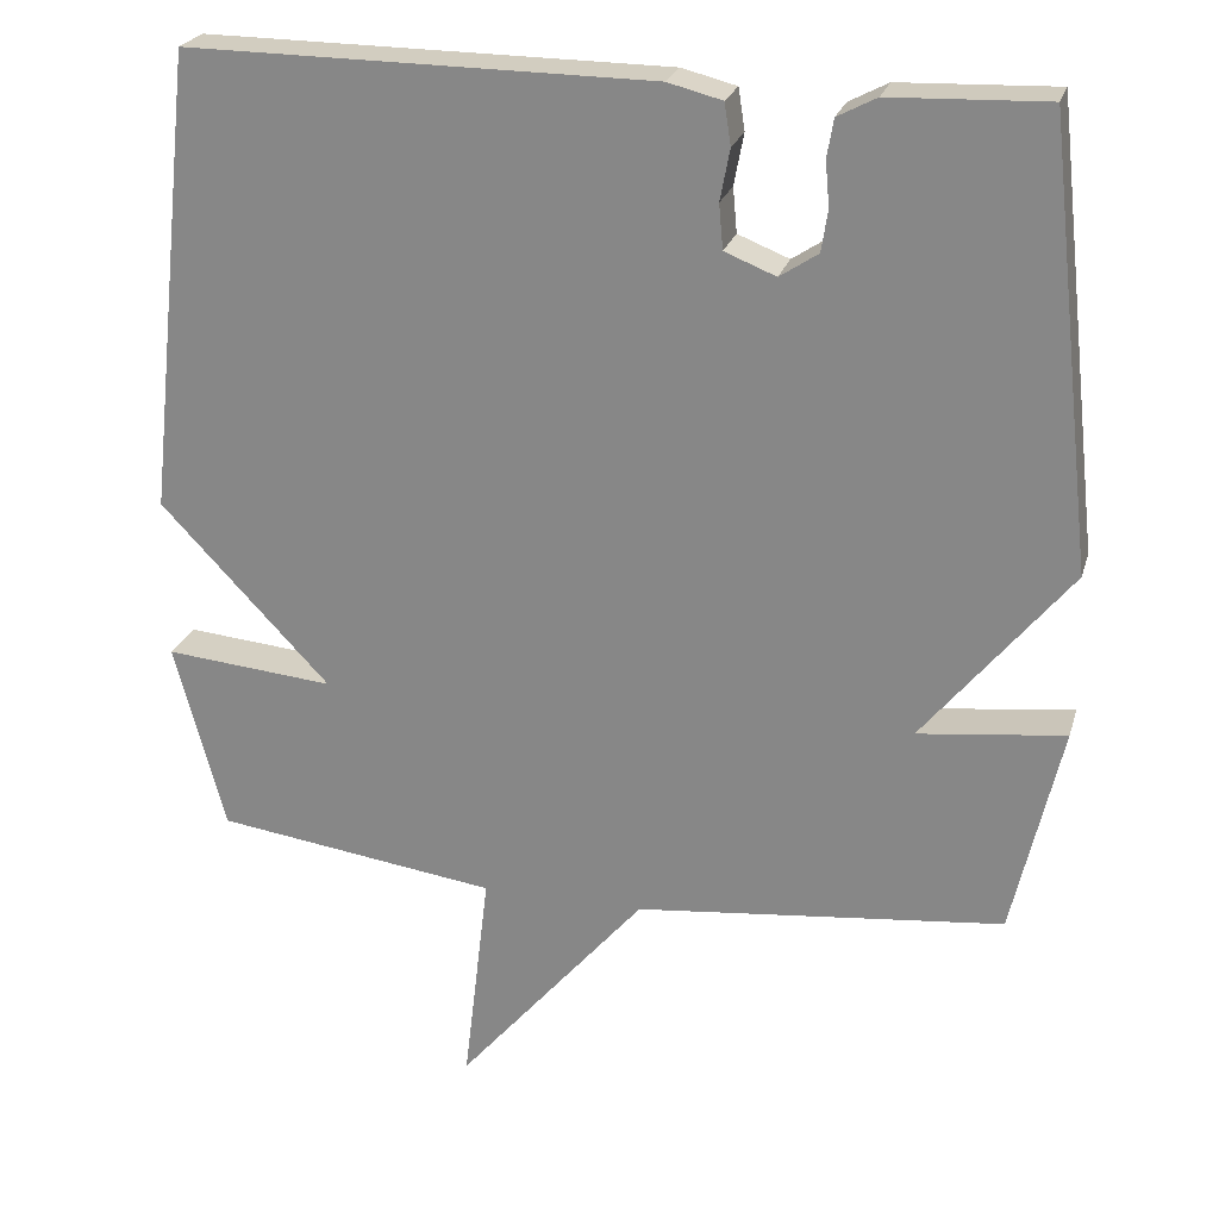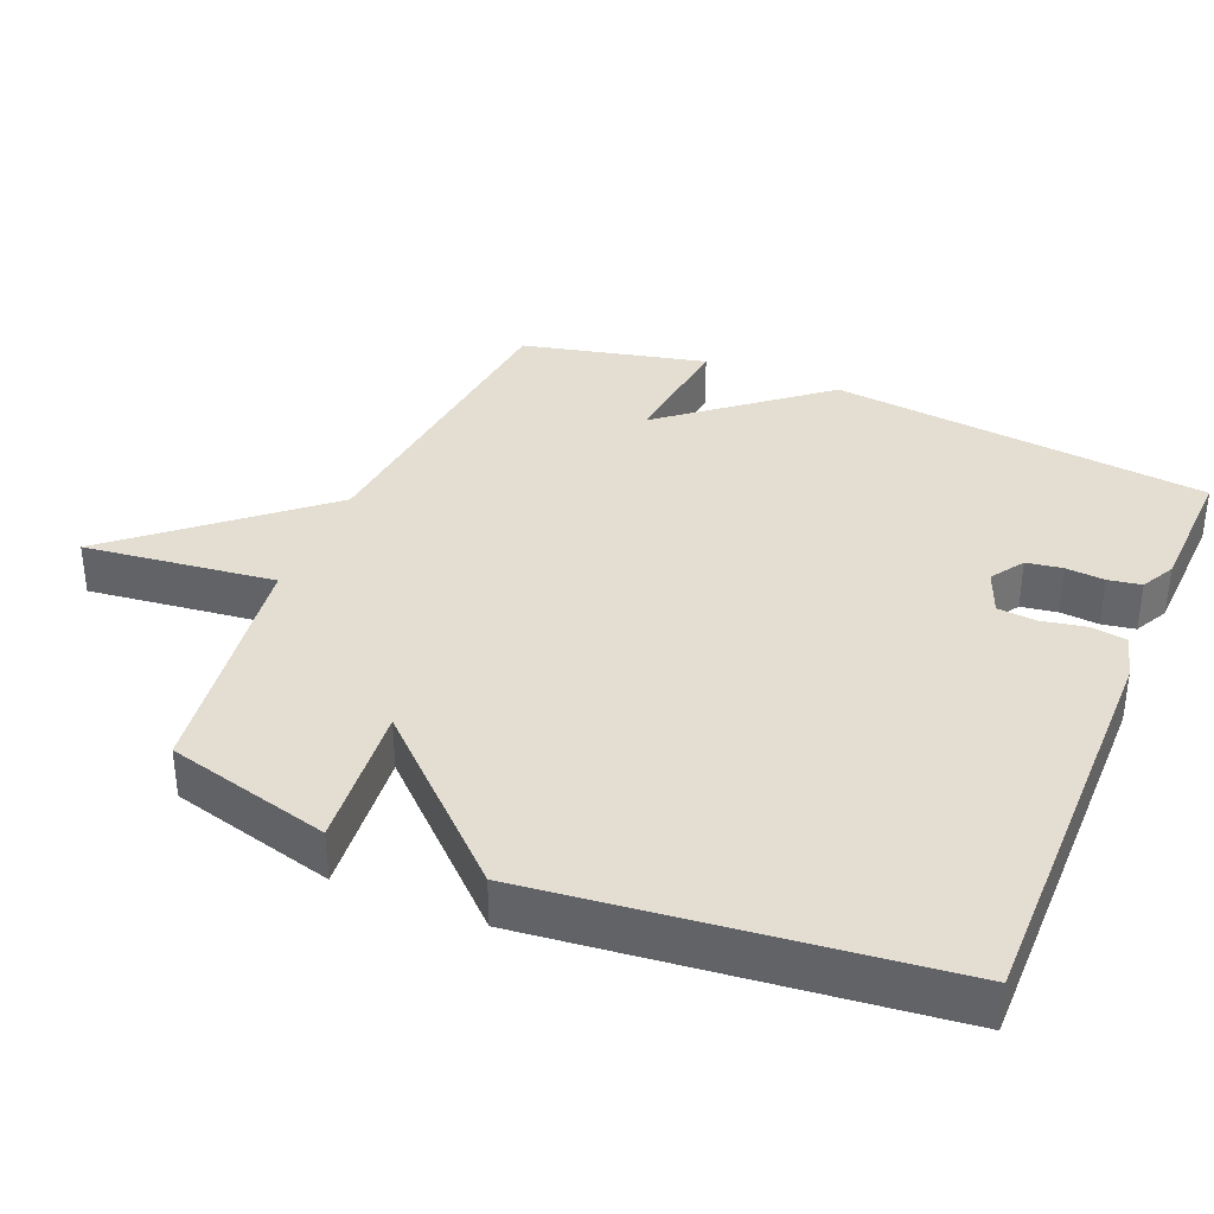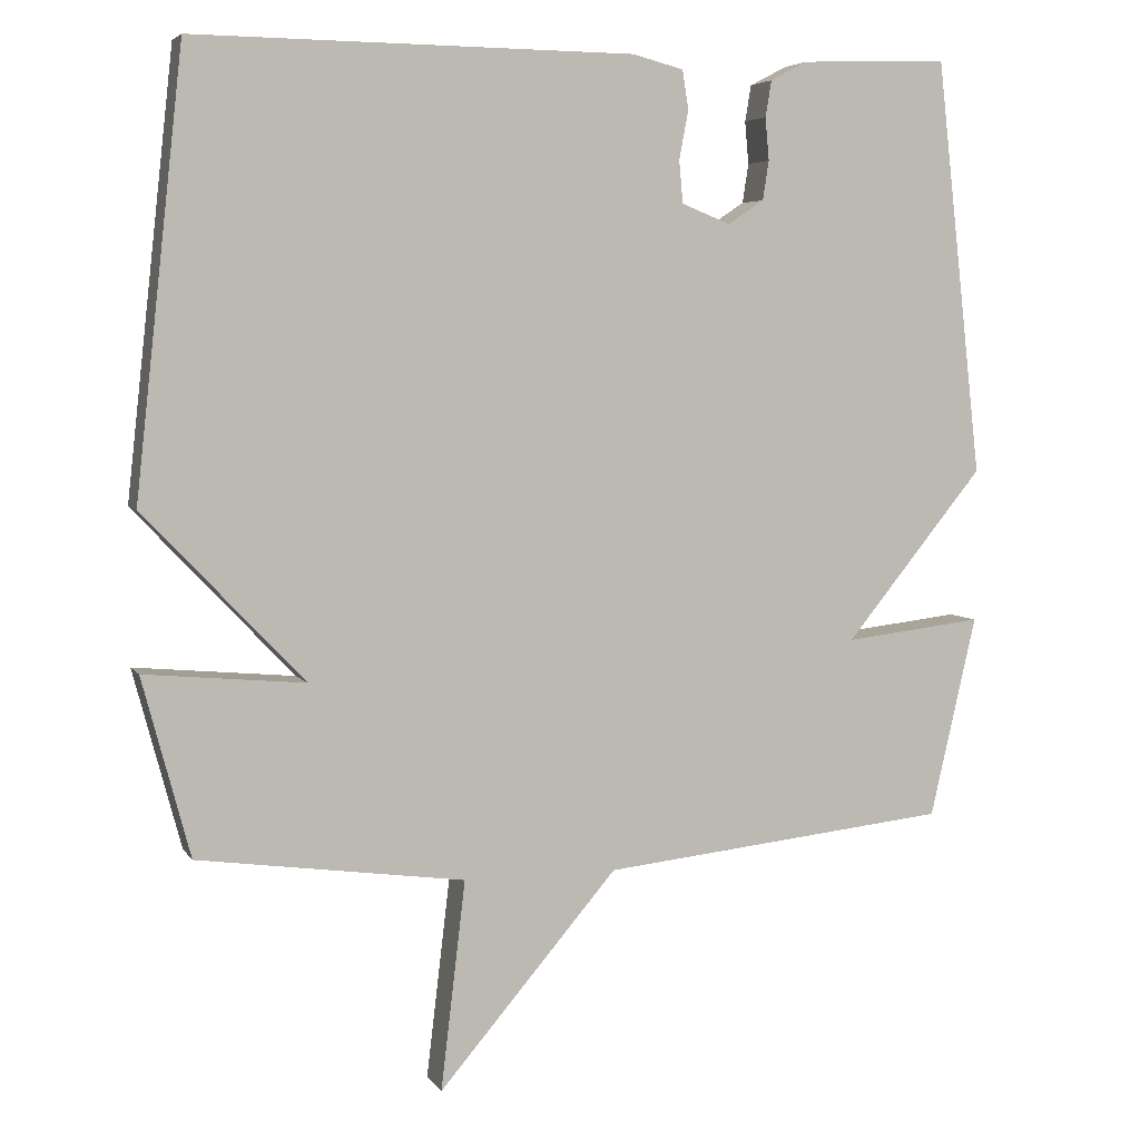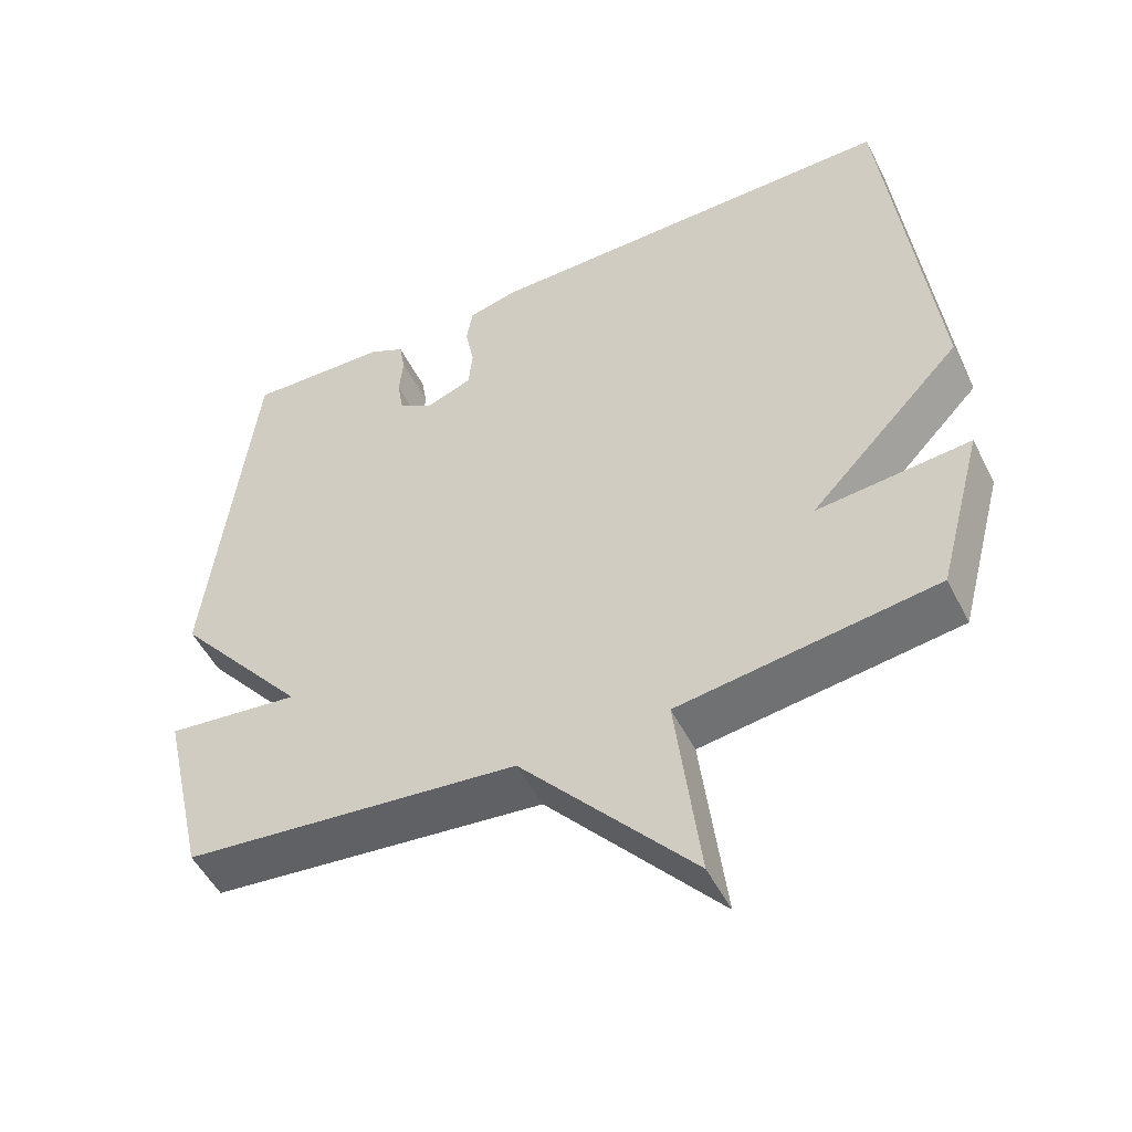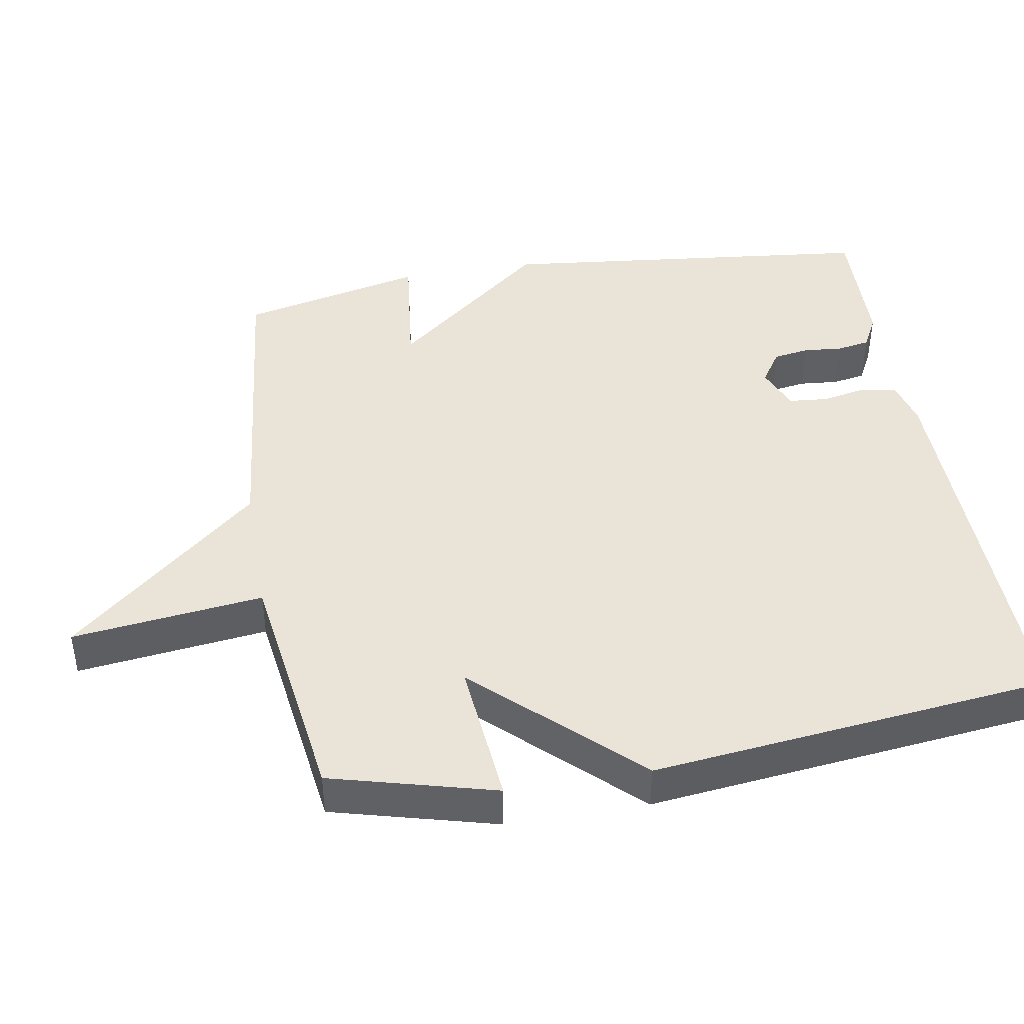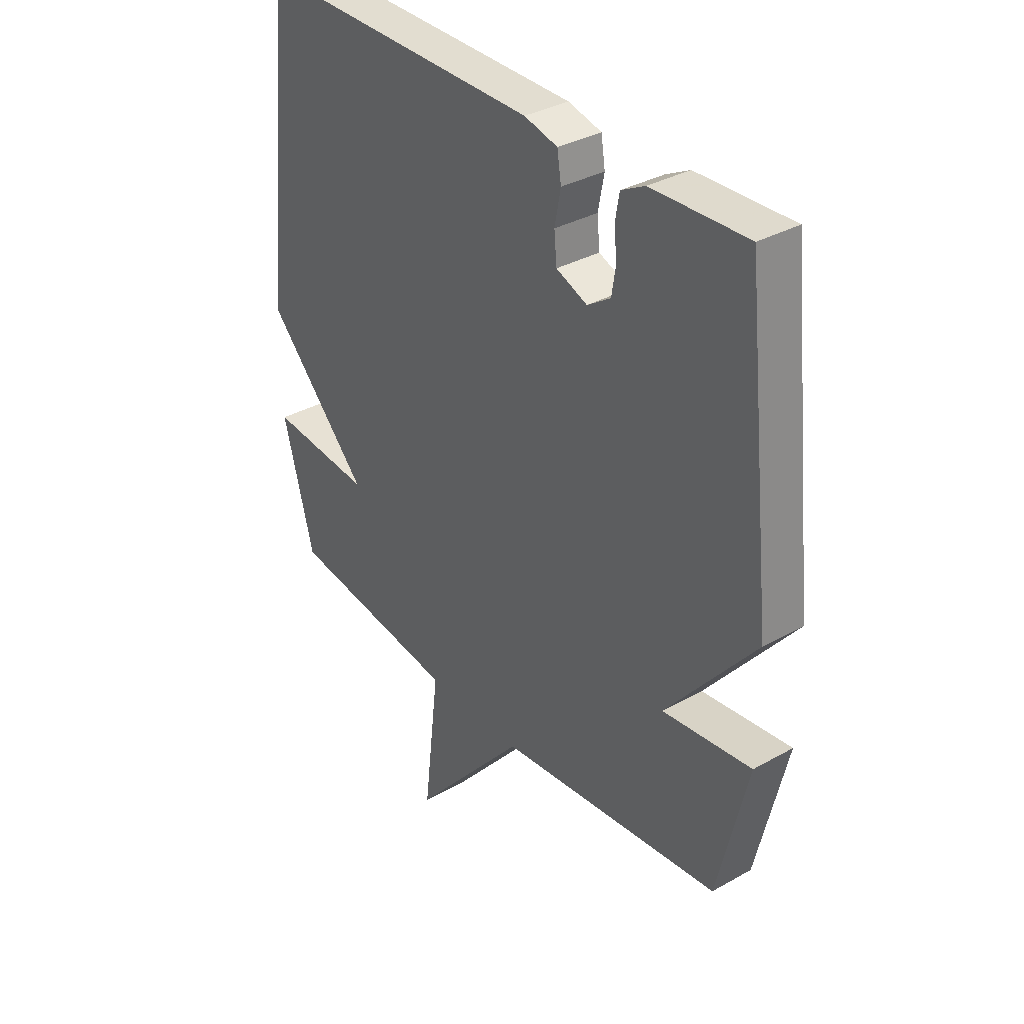
<metadata>
{"format":"obj","ext":"obj","renderer":"f3d","projection":"perspective","resolution":1024,"background":"white","views":[{"elev":24.1,"azim":15.1,"up":"+Z"},{"elev":36.2,"azim":-67.4,"up":"+Y"},{"elev":5.1,"azim":-18.1,"up":"+Z"},{"elev":-51.3,"azim":-153.7,"up":"+Z"},{"elev":43.2,"azim":-99.8,"up":"+Y"},{"elev":34.6,"azim":52.9,"up":"+Z"}]}
</metadata>
<code>
v -0.5 0.07 -0.5
v -0.562 0.07 -0.268
v -0.354 0.07 -0.287
v -0.562 0.07 -0.068
v -0.5 0.07 0.5
v 0.071 0.07 0.495
v 0.138 0.07 0.478
v 0.146 0.07 0.427
v 0.134 0.07 0.364
v 0.139 0.07 0.309
v 0.202 0.07 0.284
v 0.249 0.07 0.315
v 0.257 0.07 0.366
v 0.252 0.07 0.421
v 0.26 0.07 0.468
v 0.308 0.07 0.493
v 0.5 0.07 0.5
v 0.56 0.07 -0.039
v 0.38 0.07 -0.26
v 0.56 0.07 -0.239
v 0.5 0.07 -0.5
v 0.047 0.07 -0.548
v -0.185 0.07 -0.819
v -0.153 0.07 -0.548
v -0.5 0 -0.5
v -0.562 0 -0.268
v -0.354 0 -0.287
v -0.562 0 -0.068
v -0.5 0 0.5
v 0.071 0 0.495
v 0.138 0 0.478
v 0.146 0 0.427
v 0.134 0 0.364
v 0.139 0 0.309
v 0.202 0 0.284
v 0.249 0 0.315
v 0.257 0 0.366
v 0.252 0 0.421
v 0.26 0 0.468
v 0.308 0 0.493
v 0.5 0 0.5
v 0.56 0 -0.039
v 0.38 0 -0.26
v 0.56 0 -0.239
v 0.5 0 -0.5
v 0.047 0 -0.548
v -0.185 0 -0.819
v -0.153 0 -0.548
f 22 23 24
f 22 24 1
f 21 22 1
f 20 21 1
f 19 20 1
f 17 18 19
f 16 17 19
f 15 16 19
f 14 15 19
f 13 14 19
f 12 13 19
f 11 12 19 1
f 10 11 1
f 9 10 1
f 7 8 9
f 6 7 9
f 5 6 9
f 4 5 9
f 3 4 9
f 3 9 1
f 1 2 3
f 48 47 46
f 25 48 46
f 25 46 45
f 25 45 44
f 25 44 43
f 43 42 41
f 43 41 40
f 43 40 39
f 43 39 38
f 43 38 37
f 43 37 36
f 25 43 36 35
f 25 35 34
f 25 34 33
f 33 32 31
f 33 31 30
f 33 30 29
f 33 29 28
f 33 28 27
f 25 33 27
f 27 26 25
f 1 25 26 2
f 2 26 27 3
f 3 27 28 4
f 4 28 29 5
f 5 29 30 6
f 6 30 31 7
f 7 31 32 8
f 8 32 33 9
f 9 33 34 10
f 10 34 35 11
f 11 35 36 12
f 12 36 37 13
f 13 37 38 14
f 14 38 39 15
f 15 39 40 16
f 16 40 41 17
f 17 41 42 18
f 18 42 43 19
f 19 43 44 20
f 20 44 45 21
f 21 45 46 22
f 22 46 47 23
f 23 47 48 24
f 24 48 25 1

</code>
